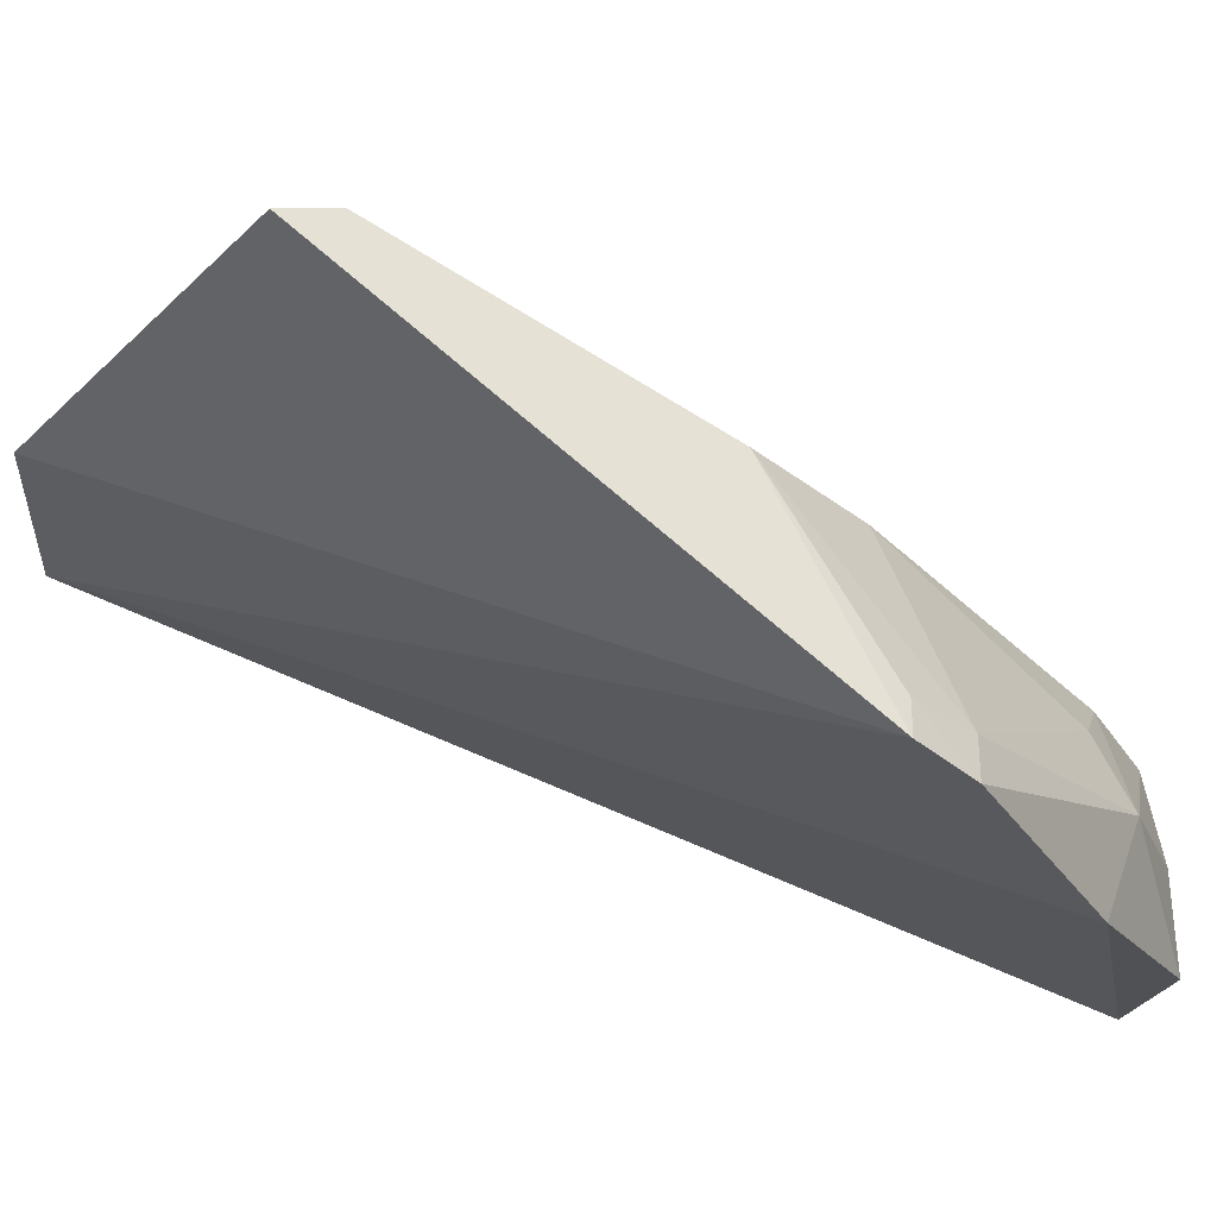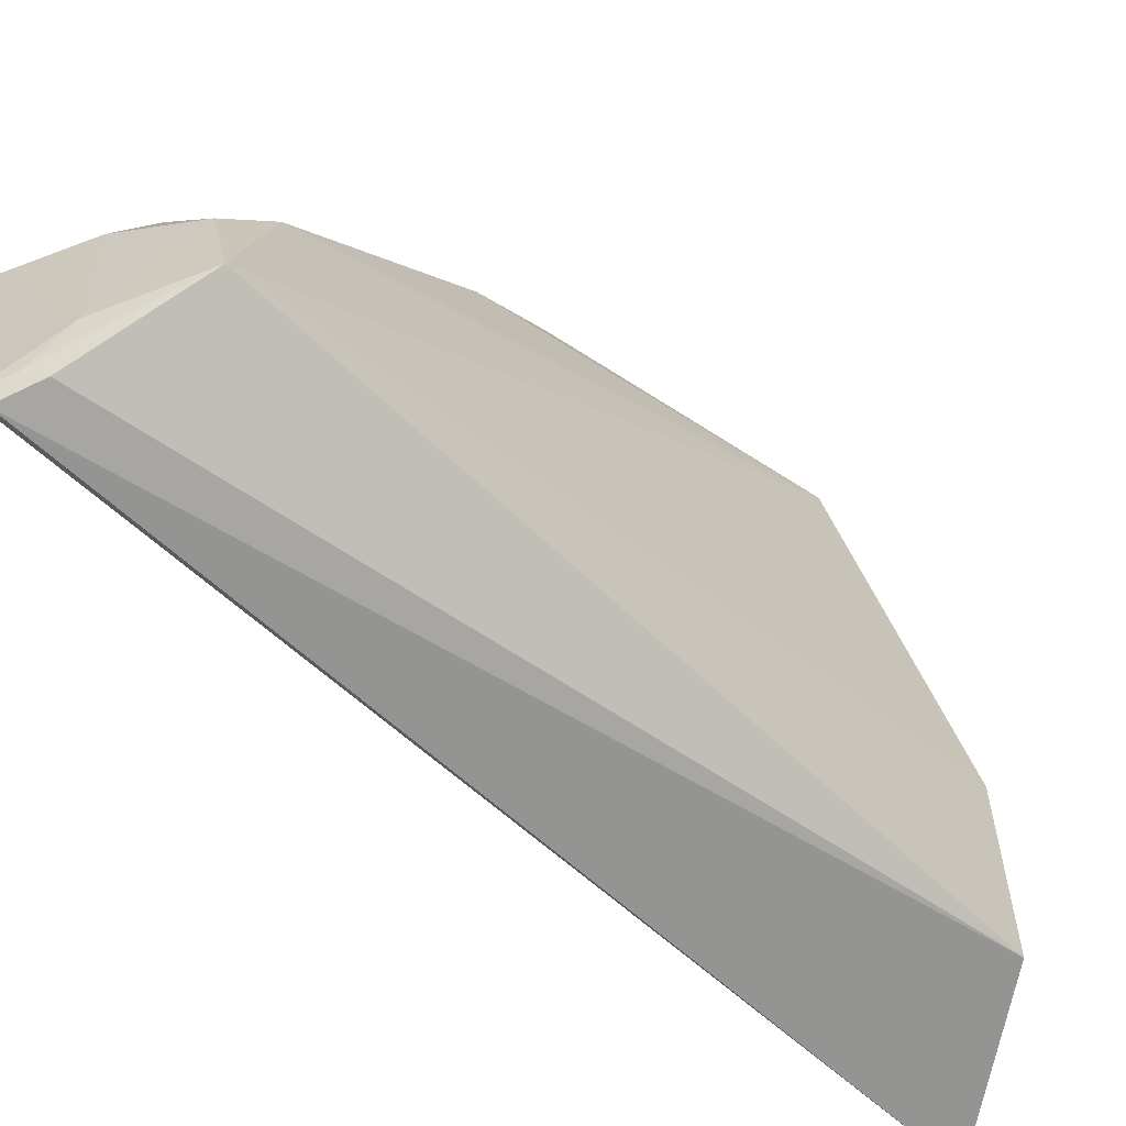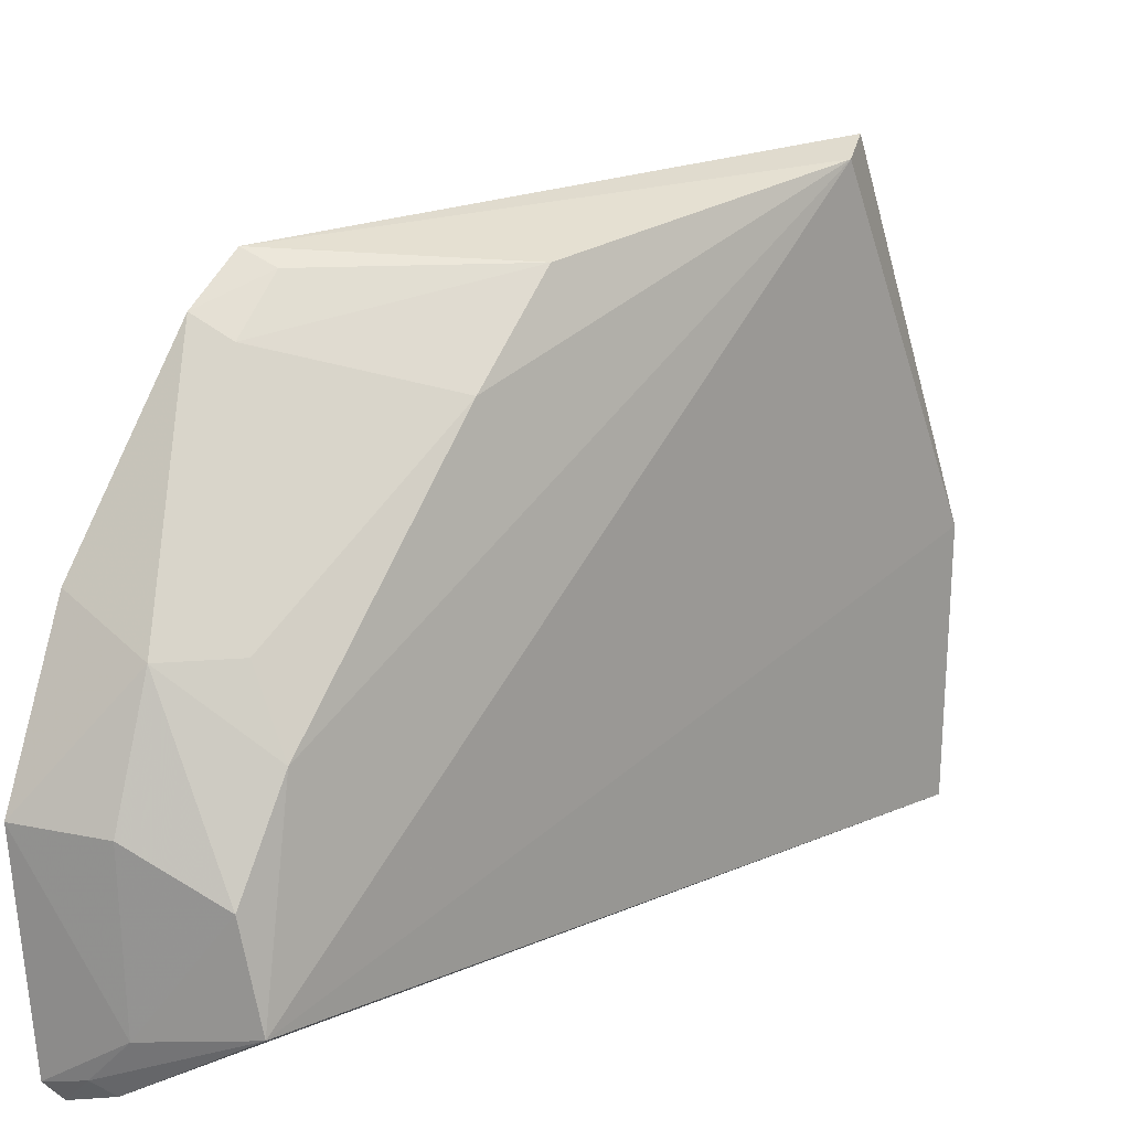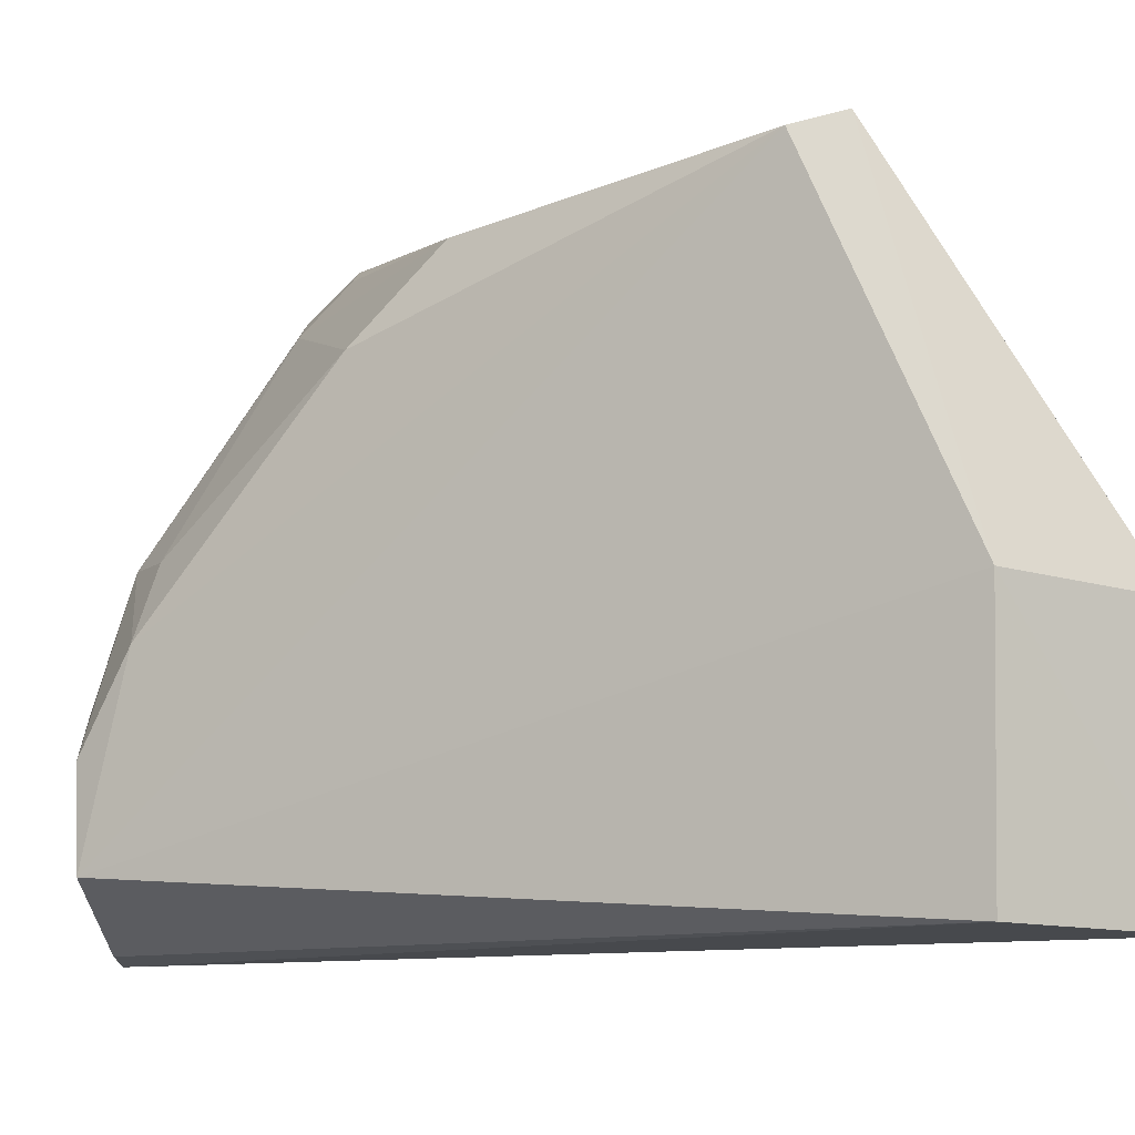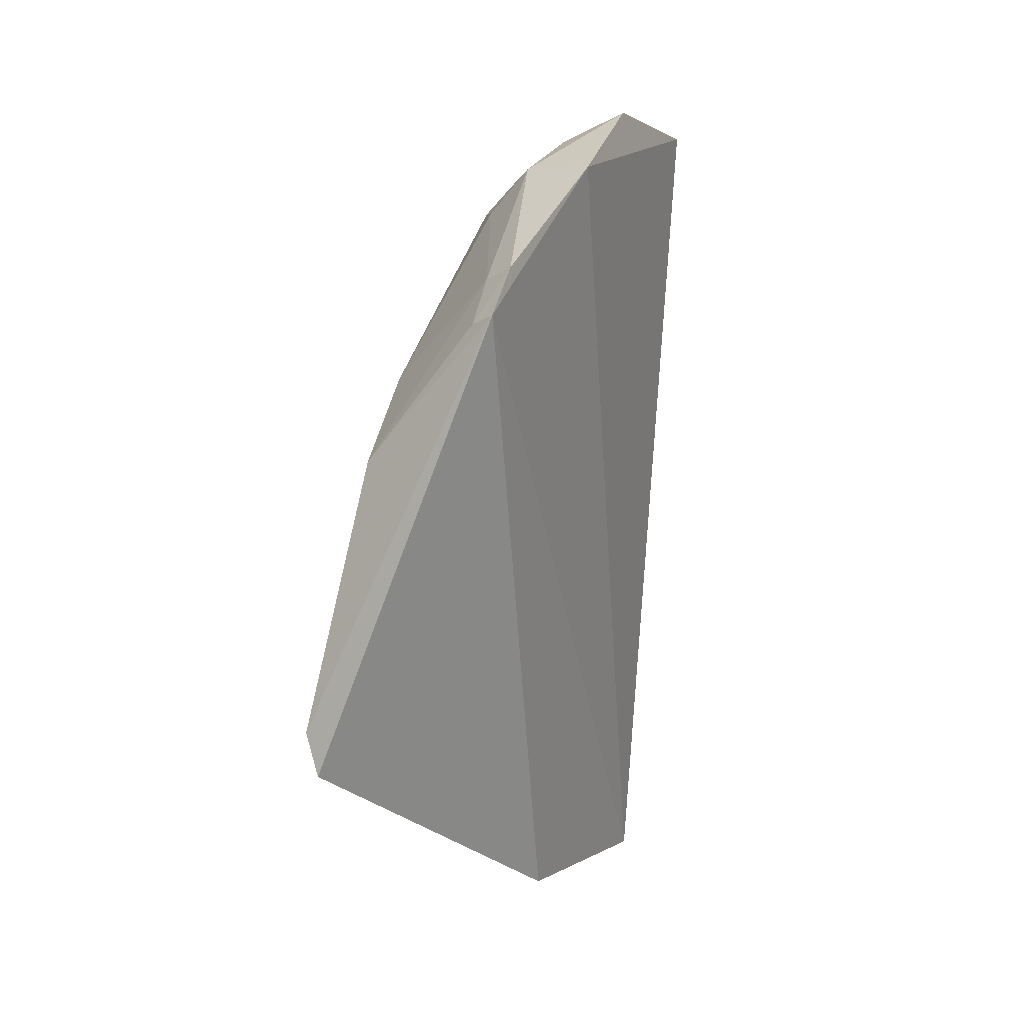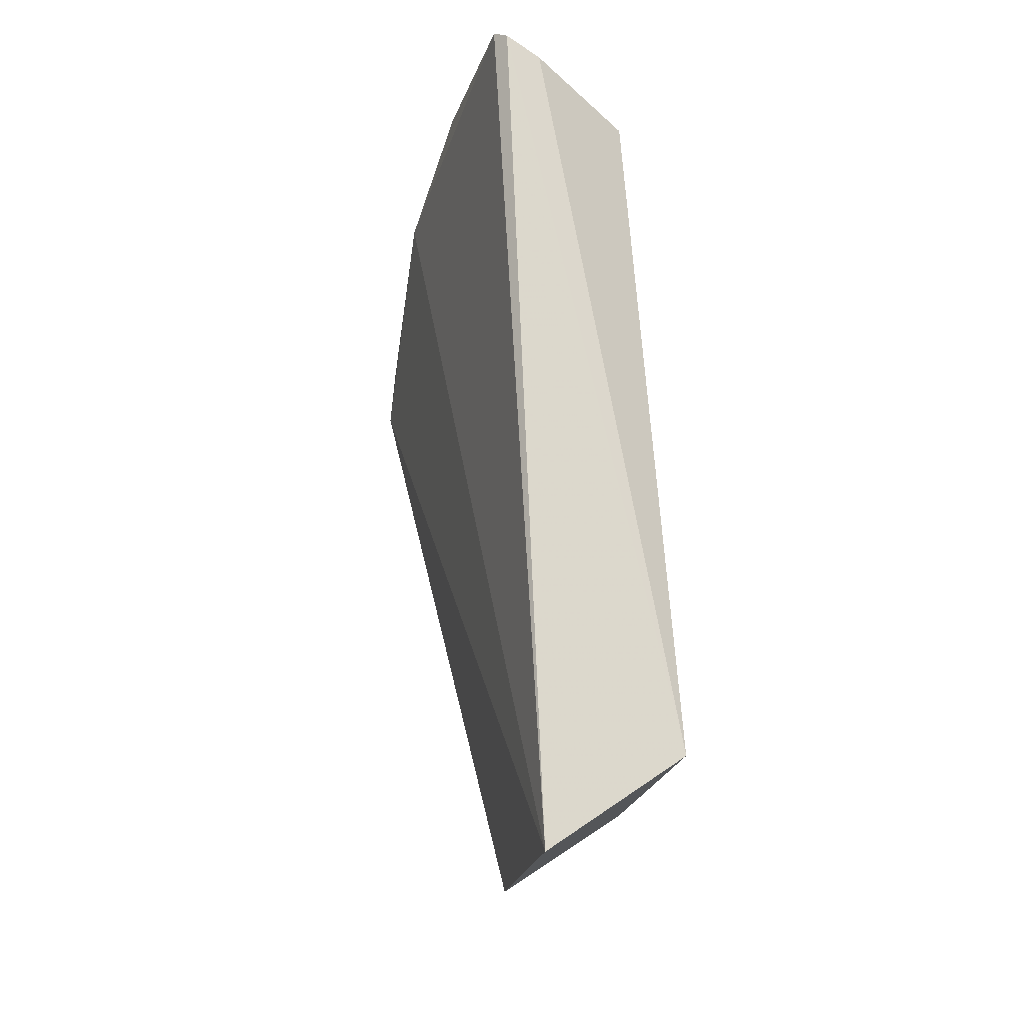
<metadata>
{"format":"obj","ext":"obj","renderer":"f3d","projection":"perspective","resolution":1024,"background":"white","views":[{"elev":71.6,"azim":-70.8,"up":"+Y"},{"elev":-63.9,"azim":43.4,"up":"+Y"},{"elev":16.4,"azim":40.8,"up":"+Y"},{"elev":-5.9,"azim":113.2,"up":"+Y"},{"elev":6.4,"azim":-155.1,"up":"+Z"},{"elev":-23.1,"azim":-14.1,"up":"+Z"}]}
</metadata>
<code>
v 0.1274 -0.09821 0.1213
v 0.1909 -0.083 -0.1382
v 0.1731 -0.01439 0.09211
v 0.1217 0.08851 0.05415
v 0.1427 -0.08681 -0.1728
v 0.1888 0.09865 -0.09045
v 0.1224 -0.02904 0.1301
v 0.1769 -0.07385 0.1048
v 0.1717 0.08372 0.003523
v 0.1488 -0.01019 -0.1694
v 0.1459 0.007057 0.1073
v 0.1171 0.01847 0.1066
v 0.1403 -0.09499 0.1163
v 0.1473 -0.07865 0.1182
v 0.192 -0.005593 -0.1391
v 0.1734 0.05731 0.03105
v 0.1817 0.1029 -0.1043
v 0.1724 -0.04409 0.1083
v 0.1238 -0.09323 0.1251
v 0.1211 0.07572 0.06995
v 0.1351 -0.09099 0.1208
v 0.161 0.007521 0.09105
v 0.1473 -0.03007 0.1202
v 0.1326 0.06975 0.06631
v 0.1311 0.08414 0.05104
f 5 2 1
f 8 6 3
f 9 6 4
f 10 5 4
f 12 4 5
f 12 7 11
f 13 1 2
f 13 2 8
f 15 8 2
f 15 6 8
f 15 2 5
f 15 5 10
f 16 3 6
f 16 6 9
f 17 10 4
f 17 4 6
f 17 15 10
f 17 6 15
f 18 8 3
f 18 3 11
f 18 14 8
f 19 12 5
f 19 5 1
f 19 7 12
f 19 14 7
f 20 12 11
f 20 4 12
f 21 13 8
f 21 8 14
f 21 14 19
f 21 19 1
f 21 1 13
f 22 11 3
f 22 3 16
f 23 18 11
f 23 11 7
f 23 7 14
f 23 14 18
f 24 16 9
f 24 22 16
f 24 20 11
f 24 11 22
f 25 24 9
f 25 9 4
f 25 4 20
f 25 20 24

</code>
